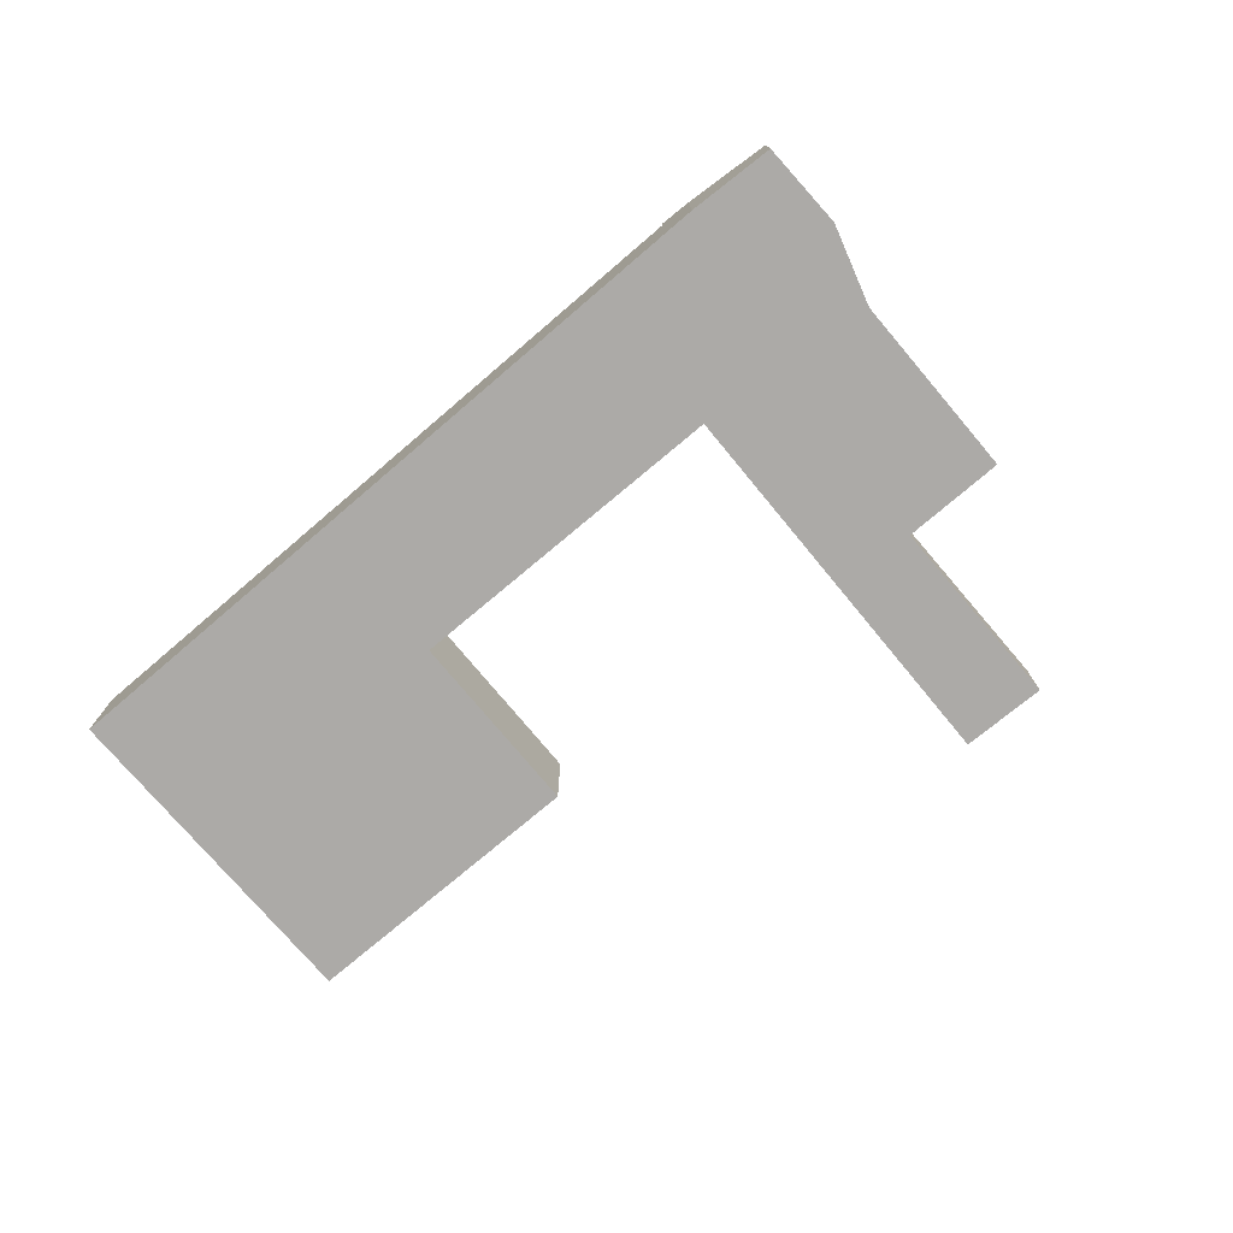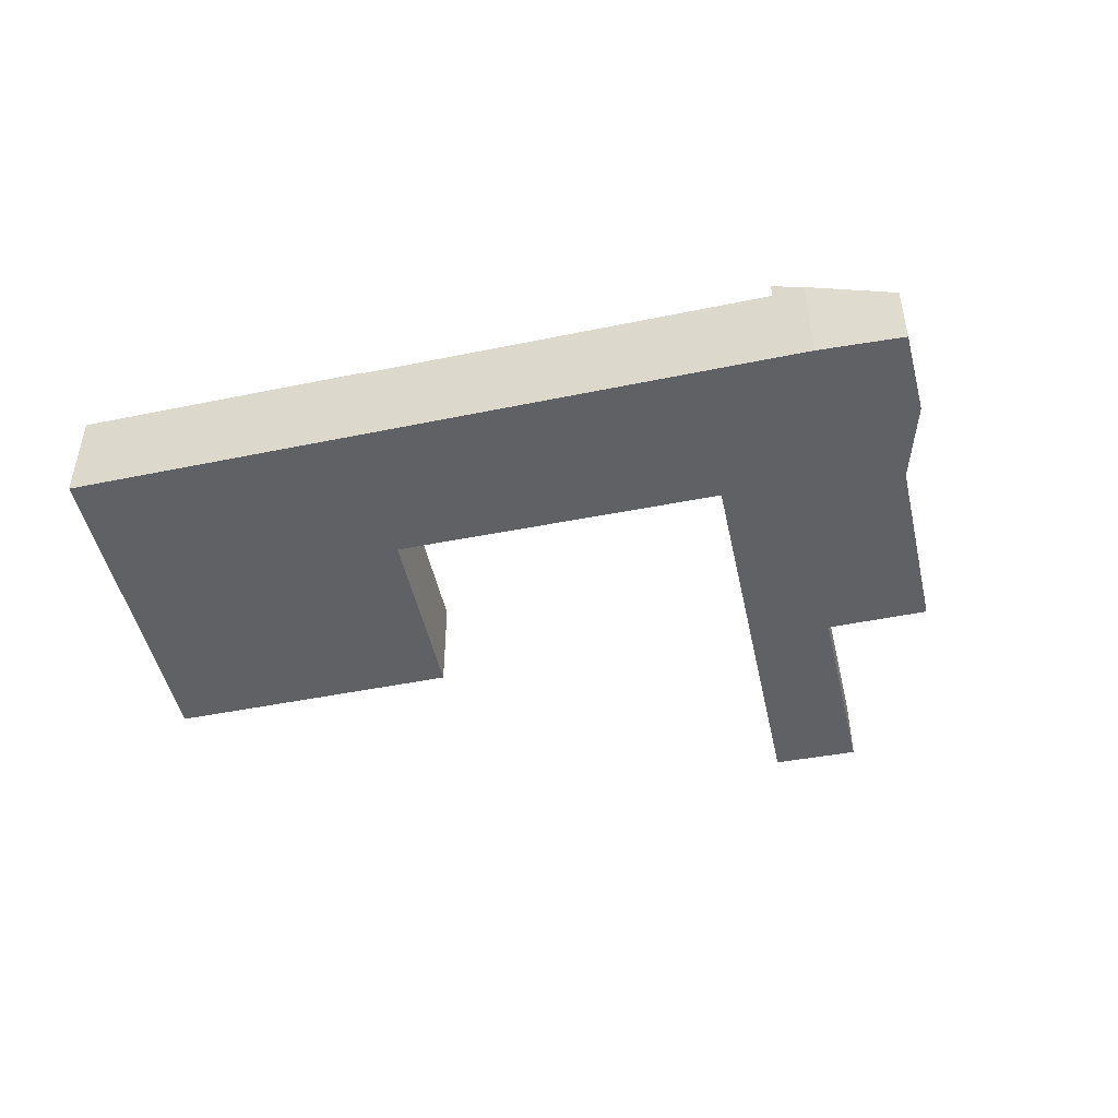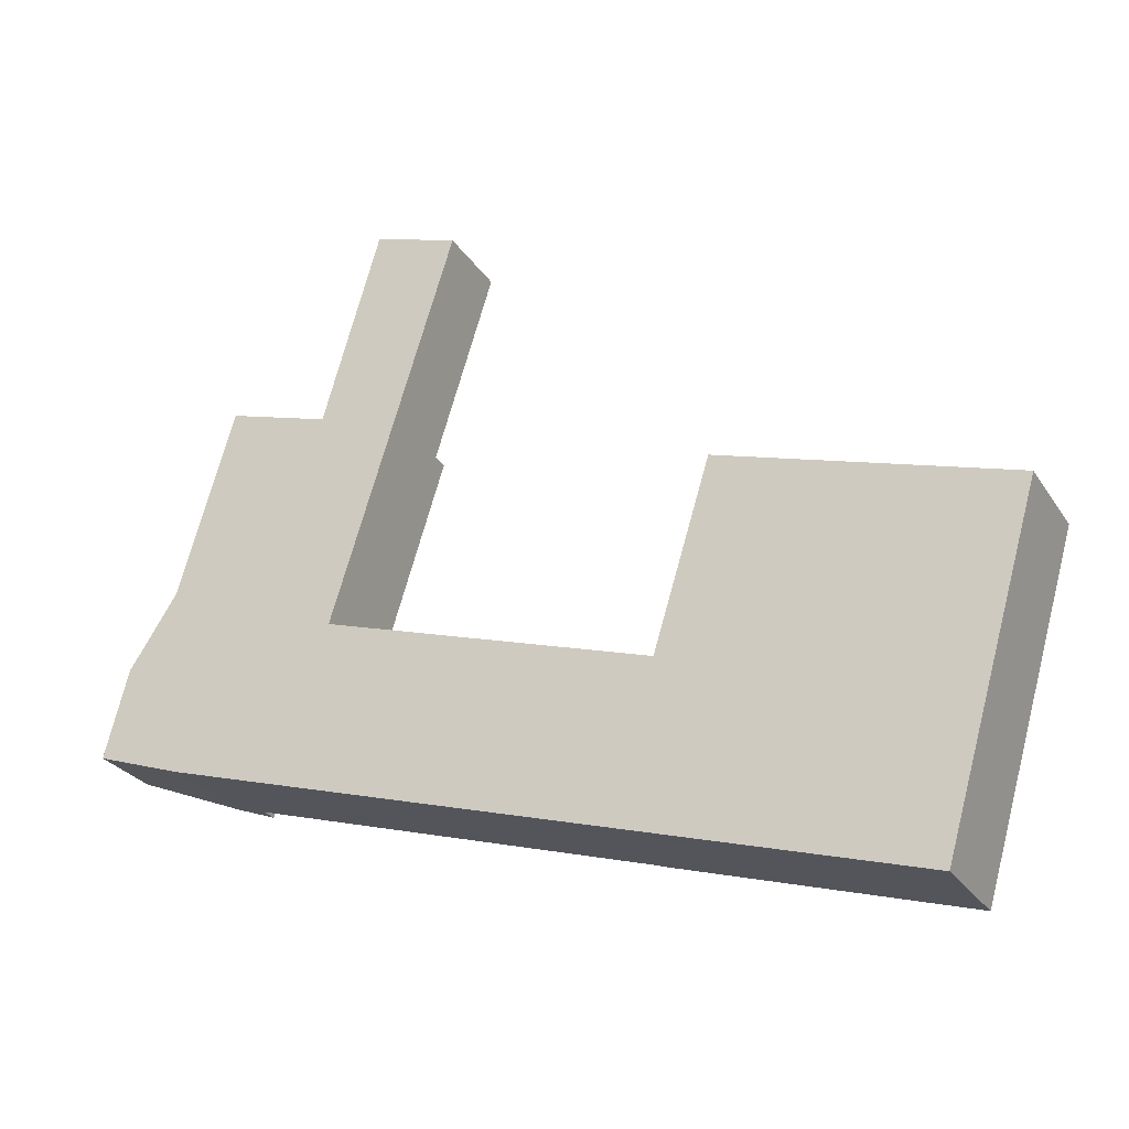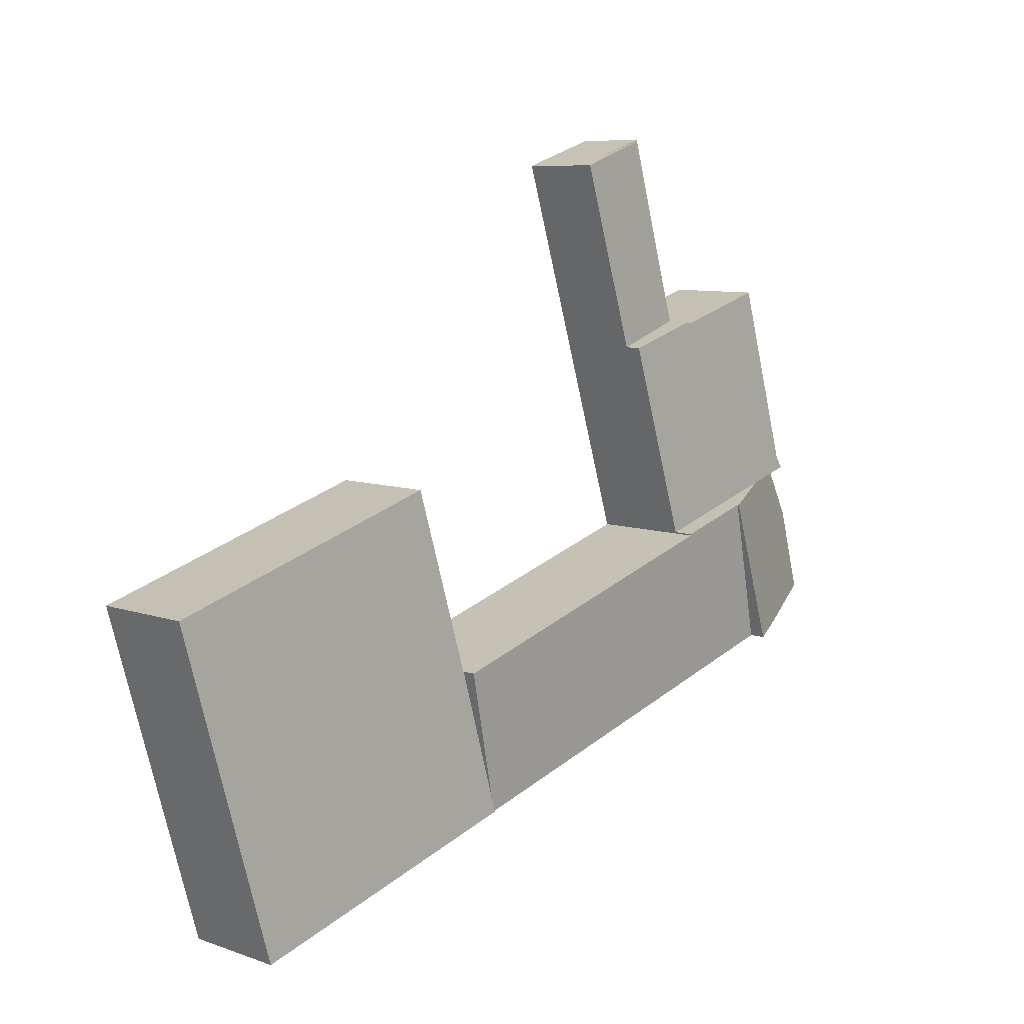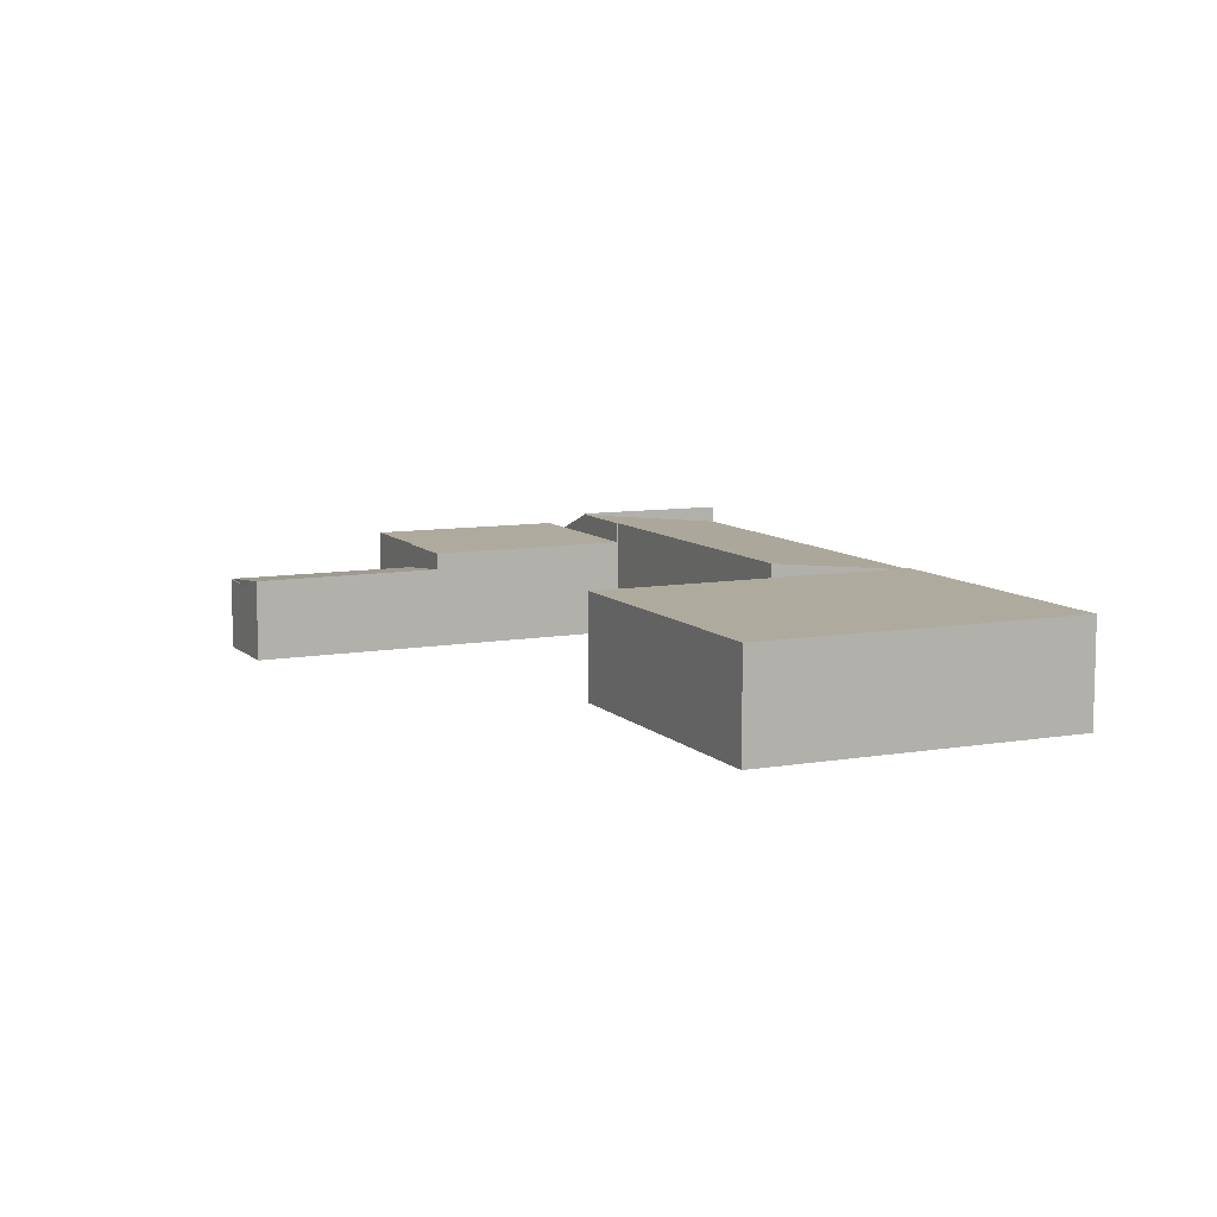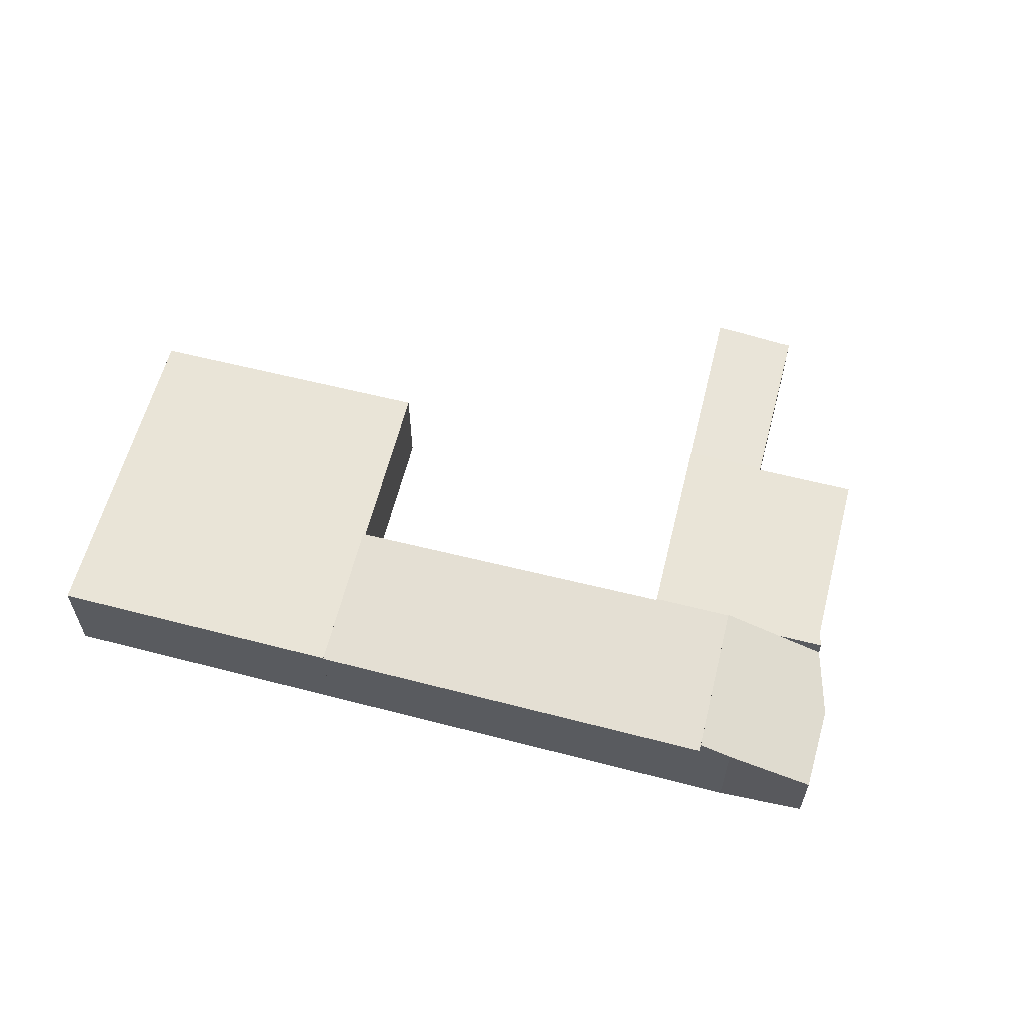
<metadata>
{"format":"obj","ext":"obj","renderer":"f3d","projection":"perspective","resolution":1024,"background":"white","views":[{"elev":-76.1,"azim":-123.2,"up":"+Y"},{"elev":-48.4,"azim":-150.7,"up":"+Y"},{"elev":-26.8,"azim":26.1,"up":"+Z"},{"elev":8.2,"azim":134.0,"up":"+Z"},{"elev":9.2,"azim":81.8,"up":"+Y"},{"elev":60.8,"azim":-148.9,"up":"+Y"}]}
</metadata>
<code>
v  10.54 2.682 18.86
v  8.49 2.682 11.77
v  8.466 2.682 11.77
v  10.68 2.682 18.77
v  12.69 2.682 18.17
v  12.69 -1.113e-15 18.17
v  10.68 -1.15e-15 18.77
v  8.49 -7.205e-16 11.77
v  8.466 -7.209e-16 11.77
v  10.54 -1.155e-15 18.86
v  13.63 3.04 17.84
v  12.69 2.94 18.17
v  13.64 3.04 17.87
v  11.46 3.04 10.88
v  10.68 2.729 18.77
v  8.49 2.729 11.77
v  13.64 -1.094e-15 17.87
v  11.46 -6.662e-16 10.88
v  13.63 -1.092e-15 17.84
v  34.15 3.918 3.304
v  21.37 3.918 -0.221
v  23.43 3.918 6.51
v  21.34 3.918 -0.34
v  19.87 3.918 -5.373
v  21.32 3.918 -0.336
v  32.2 3.918 -3.428
v  19.72 3.918 -5.896
v  30.58 3.918 -9.056
v  19.72 3.61e-16 -5.896
v  21.32 2.057e-17 -0.336
v  19.87 3.29e-16 -5.373
v  21.34 2.082e-17 -0.34
v  23.43 -3.986e-16 6.51
v  21.37 1.353e-17 -0.221
v  34.15 -2.023e-16 3.304
v  32.2 2.099e-16 -3.428
v  30.58 5.545e-16 -9.056
v  4.025 3.671 4.917
v  0.861 2.718 3.227
v  2.302 2.998 5.428
v  6.158 4.505 4.285
v  4.376 4.48 -1.432
v  0 2.756 1.688e-16
v  3.19 4.017 -1.087
v  0 0 0
v  0.861 -1.976e-16 3.227
v  2.302 -3.324e-16 5.428
v  6.158 -2.624e-16 4.285
v  4.025 -3.011e-16 4.917
v  4.376 8.768e-17 -1.432
v  3.19 6.656e-17 -1.087
v  9.111 4.441 3.353
v  21.32 4.434 -0.336
v  19.72 3.864 -5.896
v  4.376 3.856 -1.432
v  6.158 4.446 4.285
v  9.128 4.446 3.406
v  9.128 -2.086e-16 3.406
v  9.111 -2.053e-16 3.353
v  2.302 3.67 5.428
v  2.601 3.67 5.885
v  6.158 3.67 4.285
v  11.46 3.67 10.88
v  9.128 3.67 3.406
v  8.49 3.67 11.77
v  8.438 3.67 11.68
v  4.659 3.67 12.79
v  8.466 3.67 11.77
v  4.659 -7.835e-16 12.79
v  8.438 -7.15e-16 11.68
v  2.601 -3.604e-16 5.885
g defaultobject
f 1 2 3
f 2 1 4
f 4 1 5
f 6 4 5
f 4 6 7
f 8 3 2
f 3 8 9
f 7 2 4
f 2 7 8
f 9 1 3
f 1 9 10
f 10 5 1
f 5 10 6
f 10 7 6
f 7 9 8
f 9 7 10
f 11 12 13
f 12 11 14
f 12 14 15
f 15 14 16
f 15 6 12
f 6 15 7
f 12 17 13
f 17 12 6
f 17 11 13
f 11 17 14
f 14 17 18
f 18 17 19
f 18 16 14
f 16 18 8
f 8 15 16
f 15 8 7
f 6 19 17
f 19 6 18
f 18 6 7
f 18 7 8
f 20 21 22
f 21 20 23
f 23 24 25
f 24 23 20
f 24 20 26
f 24 26 27
f 27 26 28
f 29 24 27
f 24 29 25
f 25 29 30
f 30 29 31
f 32 21 23
f 21 32 22
f 22 32 33
f 33 32 34
f 30 23 25
f 23 30 32
f 33 20 22
f 20 33 35
f 35 26 20
f 26 35 36
f 26 36 28
f 28 36 37
f 37 27 28
f 27 37 29
f 34 35 33
f 35 34 36
f 36 34 32
f 36 32 37
f 37 32 30
f 37 30 31
f 37 31 29
f 38 39 40
f 39 38 41
f 39 41 42
f 39 42 43
f 43 42 44
f 45 39 43
f 39 45 46
f 39 47 40
f 47 39 46
f 47 38 40
f 38 47 41
f 41 47 48
f 48 47 49
f 48 42 41
f 42 48 50
f 51 43 44
f 43 51 45
f 50 44 42
f 44 50 51
f 46 49 47
f 49 46 45
f 49 45 48
f 48 45 50
f 50 45 51
f 24 52 53
f 52 24 54
f 52 54 55
f 52 55 56
f 56 57 52
f 58 52 57
f 52 58 59
f 30 24 53
f 24 30 31
f 24 31 54
f 54 31 29
f 59 53 52
f 53 59 30
f 48 57 56
f 57 48 58
f 29 55 54
f 55 29 50
f 55 48 56
f 48 55 50
f 48 59 58
f 59 48 50
f 31 50 29
f 50 31 30
f 50 30 59
f 60 61 38
f 62 63 64
f 63 62 65
f 65 62 66
f 66 62 38
f 66 38 67
f 67 38 61
f 68 65 66
f 69 66 67
f 66 69 70
f 9 65 68
f 65 9 63
f 63 9 18
f 18 9 8
f 70 68 66
f 68 70 9
f 71 67 61
f 67 71 69
f 18 64 63
f 64 18 58
f 58 62 64
f 62 58 48
f 62 48 38
f 38 48 60
f 60 48 49
f 60 49 47
f 47 61 60
f 61 47 71
f 8 58 18
f 58 8 9
f 58 9 70
f 58 70 69
f 58 69 71
f 58 71 48
f 48 71 49
f 49 71 47

</code>
